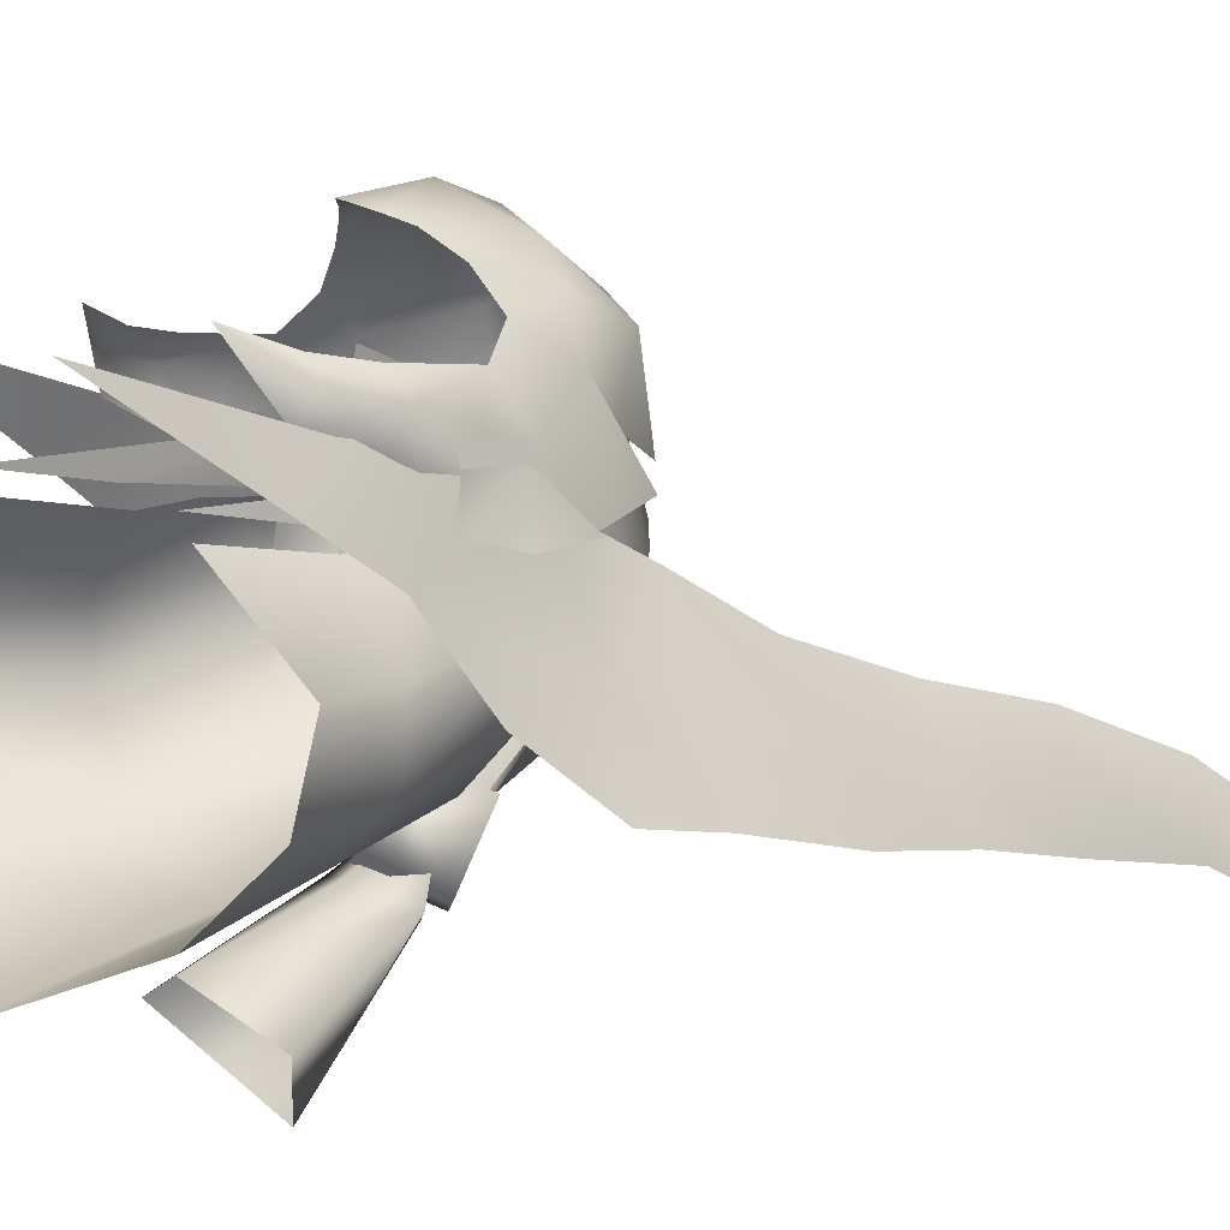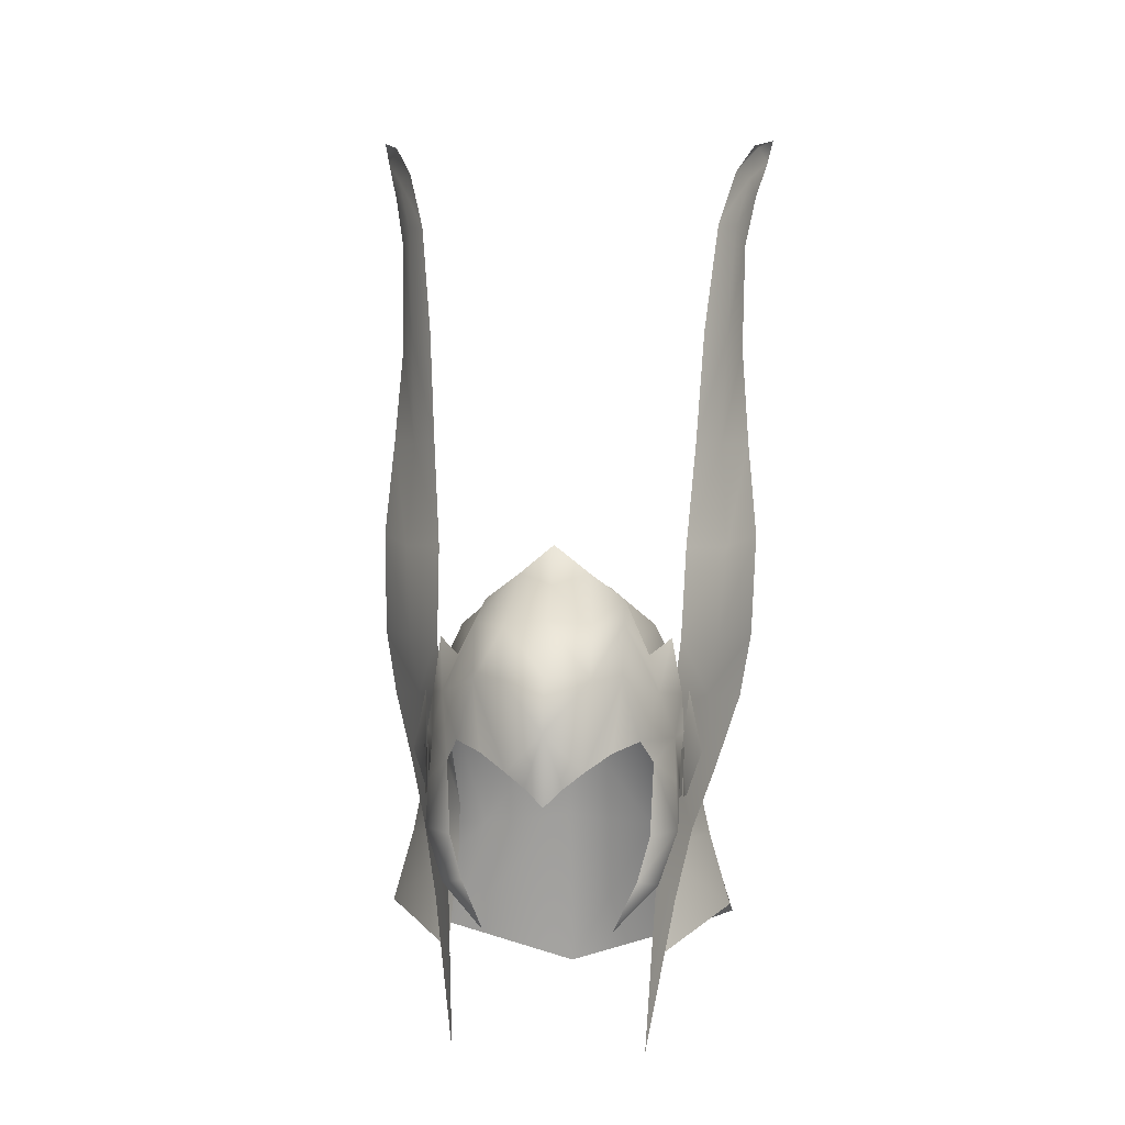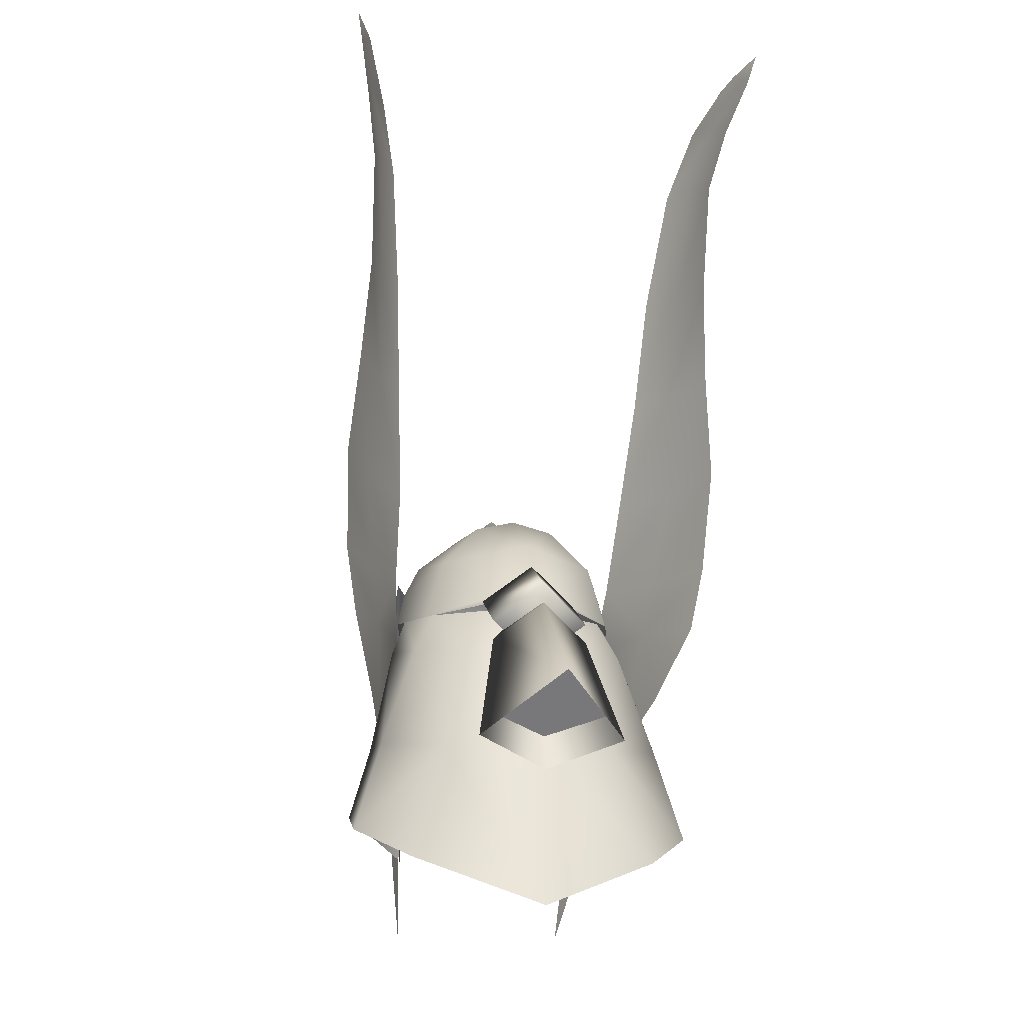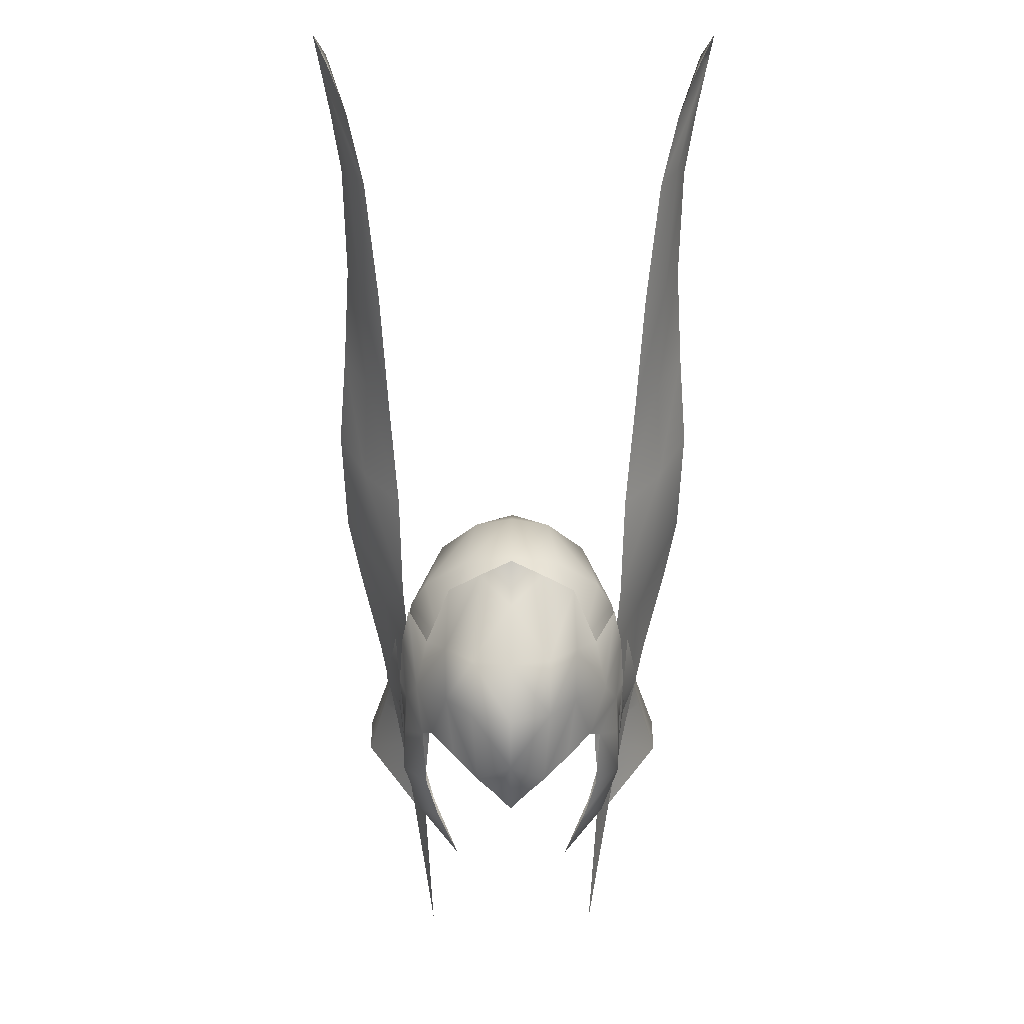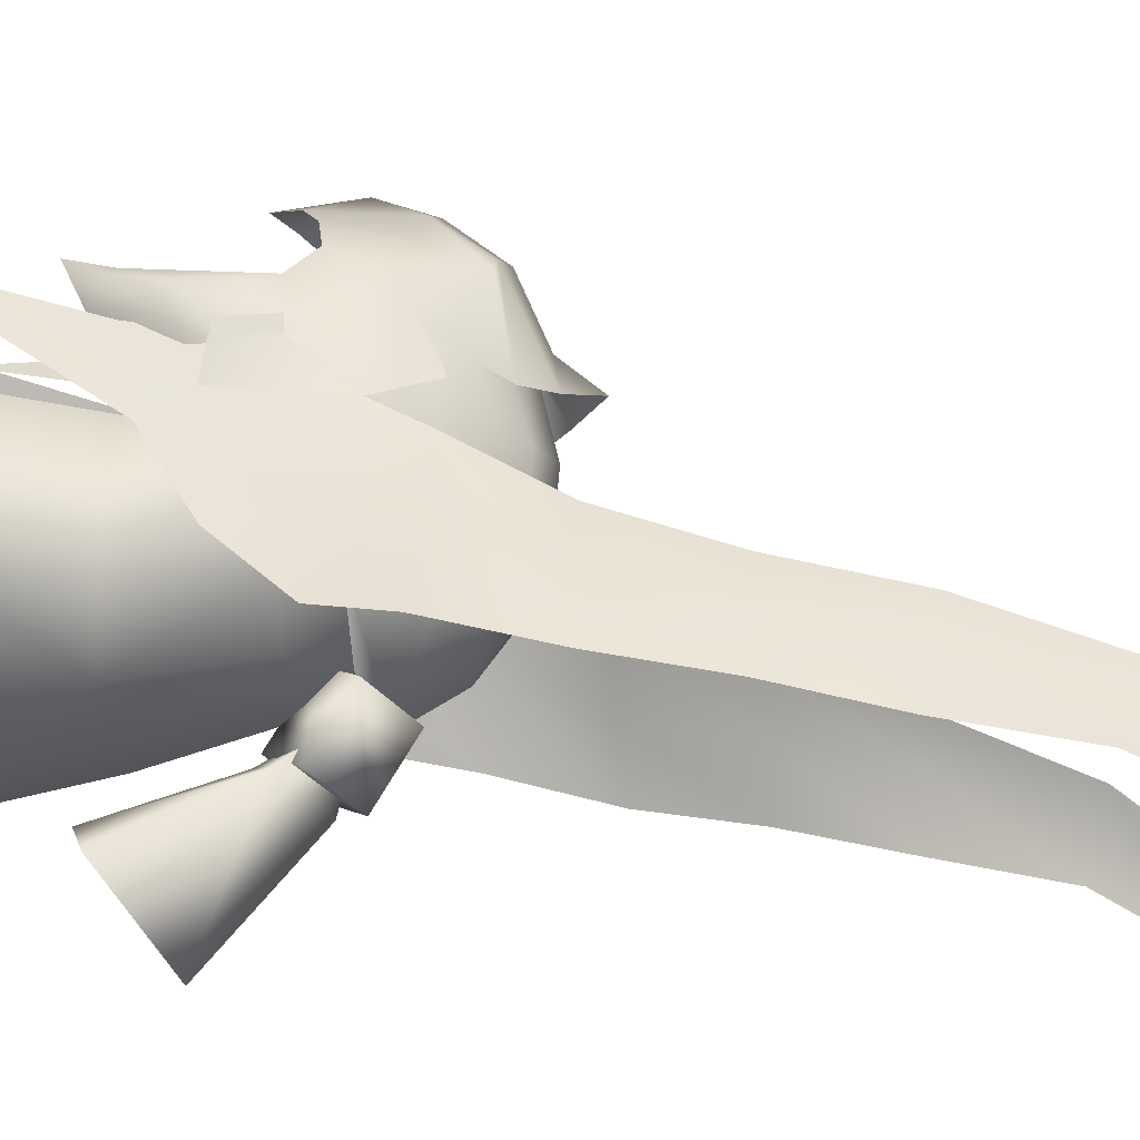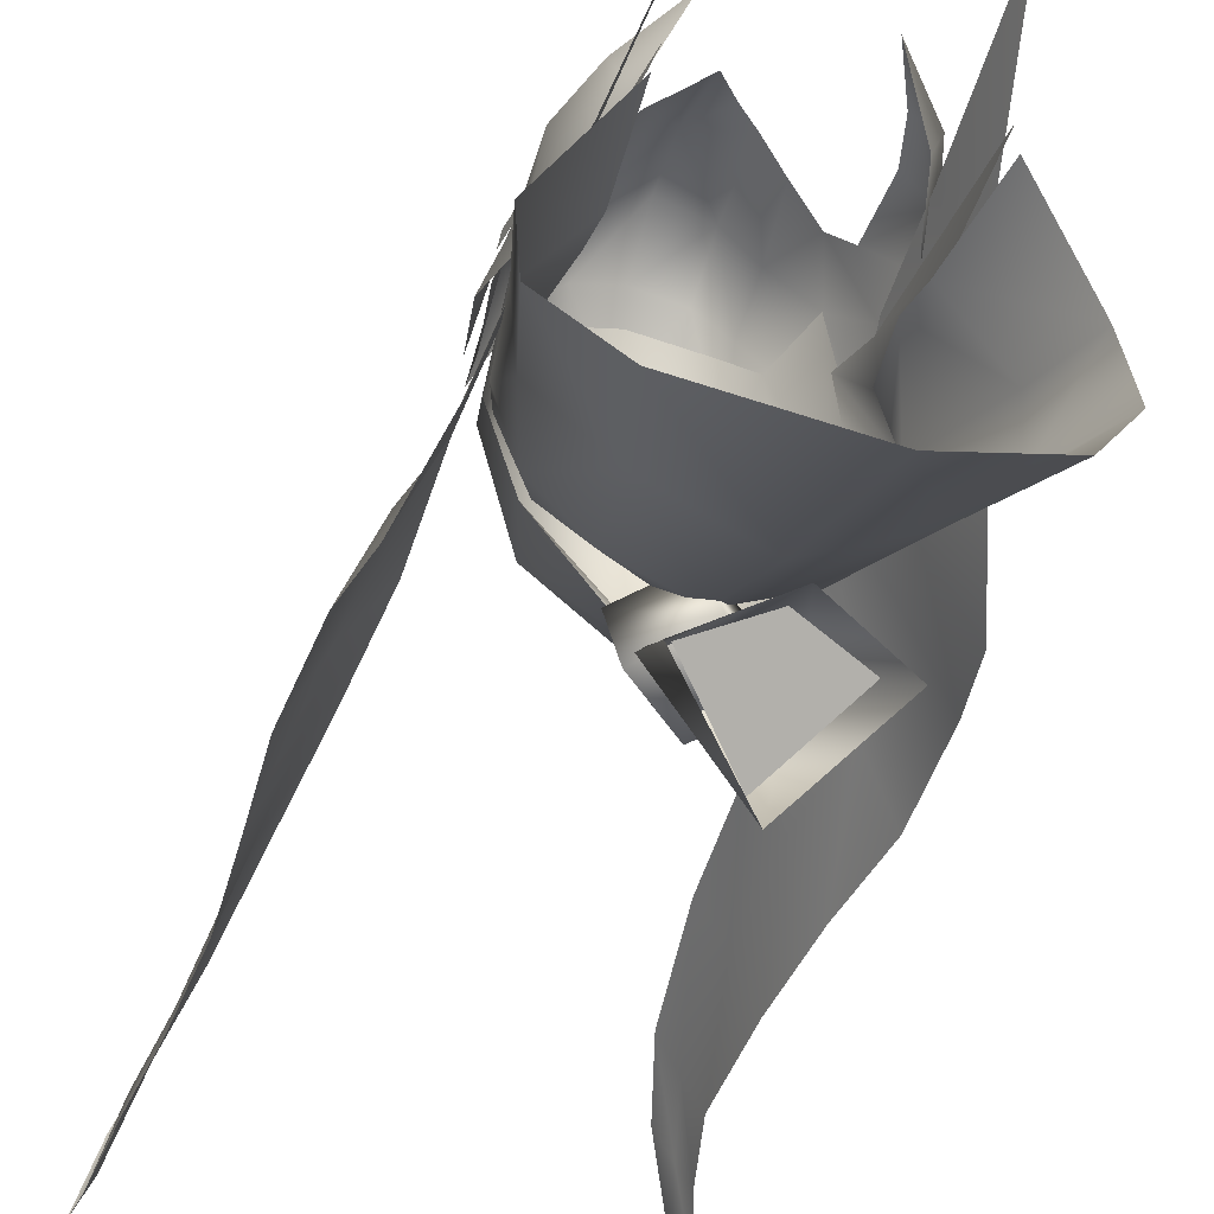
<metadata>
{"format":"obj","ext":"obj","renderer":"f3d","projection":"perspective","resolution":1024,"background":"white","views":[{"elev":10.7,"azim":49.1,"up":"+Z"},{"elev":4.2,"azim":3.9,"up":"+Y"},{"elev":-18.1,"azim":168.3,"up":"+Y"},{"elev":37.4,"azim":0.3,"up":"+Y"},{"elev":-17.6,"azim":95.4,"up":"+Z"},{"elev":-30.4,"azim":-19.3,"up":"+Z"}]}
</metadata>
<code>
g mesh00
v 7.017 55.59 -0.1674
v 8.359 56.13 -2.902
v 7.542 56.16 0.0523
v 11.31 44.01 -3.829
v 9.938 48.77 -3.893
v 6.396 48.56 0.07113
v -8.359 56.13 -2.902
v -9.938 48.77 -3.893
v -6.336 51.39 0.2734
v -7.285 55.85 2.451
v -7.111 48.16 1.094
v -6.761 41.54 2.386
v -11.31 44.01 -3.829
v -7.045 41.94 1.277
v -6.396 48.56 0.07113
v -7.017 55.59 -0.1674
v -7.542 56.16 0.0523
v 7.045 41.94 1.277
v 5.859 47.82 -11.39
v 0 48.03 -13.69
v 0 55.6 -11.47
v -5.859 47.82 -11.39
v 6.336 51.39 0.2734
v 9.674 48.61 -7.837
v 11.53 42.51 -8.33
v -9.674 48.61 -7.837
v -7.389 55.39 -7.159
v -4.432 55.27 -9.965
v 6.761 41.54 2.386
v 7.111 48.16 1.094
v 7.285 55.85 2.451
v 6.789 59.04 2.69
v 7.412 58.67 -2.582
v 7.389 55.39 -7.159
v 5.99 58.2 -6.447
v 4.432 55.27 -9.965
v 0 58.18 -9.971
v 8.134 40.23 -12.4
v 0 36.85 -16.01
v -8.134 40.23 -12.4
v -11.53 42.51 -8.33
v -6.789 59.04 2.69
v -7.412 58.67 -2.582
v -5.99 58.2 -6.447
f 1 2 3
f 4 5 6
f 7 8 9
f 10 11 12
f 13 14 15
f 9 16 7
f 7 16 17
f 6 18 4
f 19 20 21
f 21 20 22
f 2 1 23
f 5 4 24
f 24 4 25
f 24 25 19
f 8 7 26
f 26 7 27
f 26 27 22
f 22 27 28
f 22 28 21
f 29 30 31
f 31 30 3
f 31 3 32
f 32 3 2
f 32 2 33
f 33 2 34
f 33 34 35
f 35 34 36
f 35 36 37
f 25 38 19
f 19 38 39
f 19 39 20
f 20 39 40
f 20 40 22
f 22 40 41
f 22 41 26
f 26 41 13
f 26 13 8
f 8 13 15
f 8 15 9
f 11 10 17
f 17 10 42
f 17 42 7
f 7 42 43
f 7 43 27
f 27 43 44
f 27 44 28
f 28 44 37
f 28 37 21
f 21 37 36
f 21 36 19
f 19 36 34
f 19 34 24
f 24 34 2
f 24 2 5
f 5 2 23
f 5 23 6
v -6.309 62.98 -1.405
v -2.689 65.04 -5.837
v -5.304 62.05 -6.86
v 0 52.18 -20.9
v 0 47.86 -15.63
v -3.871 49.05 -17.13
v -3.395 65.47 -0.7936
v -3.502 63.41 5.45
v 0 64.55 6.832
v -5.042 61.98 4.068
v -6.547 57.98 -6.739
v -7.879 58.58 -1.957
v -7.426 60.74 -1.8
v -6.487 59.04 5.57
v -5.042 61.98 4.068
v 0 56.86 -15.95
v 0 50.73 -22.85
v -3.191 54.62 -14.44
v -4.81 47.26 -18.18
v 0 45.62 -15.96
v 0 62.57 -10.28
v 0 65.78 -5.609
v 2.689 65.04 -5.837
v 0 66.3 -0.4874
v 3.395 65.47 -0.7936
v 5.042 61.98 4.068
v 6.487 59.04 5.57
v 7.426 60.74 -1.8
v 7.879 58.58 -1.957
v 6.547 57.98 -6.739
v 0 53.28 -13.61
v 3.191 54.62 -14.44
v 0 58.17 -10.76
v 3.871 49.05 -17.13
v -6.309 62.98 -1.405
v -5.304 62.05 -6.86
v 0 59.23 -12.21
v -3.242 58.05 -10.4
v 3.242 58.05 -10.4
v 5.304 62.05 -6.86
v 6.309 62.98 -1.405
v 0 59.23 -12.21
v 5.304 62.05 -6.86
v 6.309 62.98 -1.405
v 5.042 61.98 4.068
v 3.502 63.41 5.45
v 4.81 47.26 -18.18
f 45 46 47
f 48 49 50
f 51 52 53
f 46 45 51
f 51 45 54
f 51 54 52
f 55 56 57
f 57 56 58
f 57 58 59
f 60 61 62
f 62 61 63
f 62 63 64
f 65 66 67
f 67 66 68
f 67 68 69
f 70 71 72
f 72 71 73
f 72 73 74
f 75 76 77
f 49 48 78
f 59 79 57
f 57 79 80
f 57 80 55
f 55 80 81
f 55 81 82
f 83 81 74
f 74 81 84
f 74 84 72
f 72 84 85
f 72 85 70
f 86 65 87
f 87 65 67
f 87 67 88
f 88 67 69
f 88 69 89
f 86 47 65
f 65 47 46
f 65 46 66
f 66 46 51
f 66 51 68
f 68 51 53
f 68 53 69
f 69 53 90
f 69 90 89
f 91 76 64
f 64 76 75
f 64 75 62
f 62 75 77
f 62 77 60
f 60 77 76
f 60 76 61
f 61 76 91
v -13.26 95.91 -20.29
v -12.93 95.81 -18.28
v -14.34 96.6 -22.26
v -7.51 57.91 0.6541
v -8.015 62.07 -1.625
v -9.746 57.85 -5.415
v 9.746 57.85 -5.415
v 8.015 62.07 -1.625
v 7.51 57.91 0.6541
v 8.8 49.61 -1.096
v 9.746 57.85 -5.415
v 10.28 52.77 -6.14
v 11.98 57.22 -10.1
v -12.75 61.44 -10.81
v -10.4 61.69 -5.685
v -13.09 68.17 -12.56
v -11.03 67.57 -8.668
v -12.51 74.69 -13.69
v -10.65 74.61 -10.07
v -12.09 81.21 -15.24
v -10.96 81.85 -11.67
v -12.26 88.59 -16.77
v -11.57 89.78 -14.63
v -13.05 92.23 -18.81
v -12.62 93.42 -17.31
v -13.93 94.89 -21.46
v -13.26 95.91 -20.29
v -14.34 96.6 -22.26
v -12.93 95.81 -18.28
v -13.26 95.91 -20.29
v -11.56 93.65 -15.44
v -12.62 93.42 -17.31
v -10.34 89.7 -12.57
v -11.57 89.78 -14.63
v -9.412 82.27 -9.48
v -10.96 81.85 -11.67
v -8.905 74.88 -7.501
v -10.65 74.61 -10.07
v -8.288 67.82 -4.928
v -11.03 67.57 -8.668
v -8.015 62.07 -1.625
v -10.4 61.69 -5.685
v -9.746 57.85 -5.415
v -12.75 61.44 -10.81
v -11.98 57.22 -10.1
v 14.34 96.6 -22.26
v 13.26 95.91 -20.29
v 13.93 94.89 -21.46
v 12.62 93.42 -17.31
v 13.05 92.23 -18.81
v 11.57 89.78 -14.63
v 12.26 88.59 -16.77
v 10.96 81.85 -11.67
v 12.09 81.21 -15.24
v 10.65 74.61 -10.07
v 12.51 74.69 -13.69
v 11.03 67.57 -8.668
v 13.09 68.17 -12.56
v 10.4 61.69 -5.685
v 12.75 61.44 -10.81
v 12.75 61.44 -10.81
v 10.4 61.69 -5.685
v 11.03 67.57 -8.668
v 8.288 67.82 -4.928
v 10.65 74.61 -10.07
v 8.905 74.88 -7.501
v 10.96 81.85 -11.67
v 9.412 82.27 -9.48
v 11.57 89.78 -14.63
v 10.34 89.7 -12.57
v 12.62 93.42 -17.31
v 11.56 93.65 -15.44
v 13.26 95.91 -20.29
v 12.93 95.81 -18.28
v 14.34 96.6 -22.26
f 92 93 94
f 95 96 97
f 98 99 100
f 100 101 102
f 102 101 103
f 102 103 104
f 105 106 107
f 107 106 108
f 107 108 109
f 109 108 110
f 109 110 111
f 111 110 112
f 111 112 113
f 113 112 114
f 113 114 115
f 115 114 116
f 115 116 117
f 117 116 118
f 117 118 119
f 120 121 122
f 122 121 123
f 122 123 124
f 124 123 125
f 124 125 126
f 126 125 127
f 126 127 128
f 128 127 129
f 128 129 130
f 130 129 131
f 130 131 132
f 132 131 133
f 132 133 134
f 134 133 135
f 134 135 136
f 137 138 139
f 139 138 140
f 139 140 141
f 141 140 142
f 141 142 143
f 143 142 144
f 143 144 145
f 145 144 146
f 145 146 147
f 147 146 148
f 147 148 149
f 149 148 150
f 149 150 151
f 104 152 98
f 98 152 153
f 98 153 99
f 99 153 154
f 99 154 155
f 155 154 156
f 155 156 157
f 157 156 158
f 157 158 159
f 159 158 160
f 159 160 161
f 161 160 162
f 161 162 163
f 163 162 164
f 163 164 165
f 165 164 166
v -6.656 48.33 4.224
v -7.752 45.59 1.877
v -6.01 37.3 7.848
v -11.98 57.22 -10.1
v -10.28 52.77 -6.14
v -9.746 57.85 -5.415
v -8.8 49.61 -1.096
v -7.51 57.91 0.6541
v -7.752 45.59 1.877
v -6.656 48.33 4.224
v -8.8 49.61 -1.096
v -7.302 55.2 3.077
v -7.51 57.91 0.6541
v 7.51 57.91 0.6541
v 7.302 55.2 3.077
v 8.8 49.61 -1.096
v 6.656 48.33 4.224
v 7.752 45.59 1.877
v 6.01 37.3 7.848
f 167 168 169
f 170 171 172
f 172 171 173
f 172 173 174
f 175 176 177
f 177 176 178
f 177 178 179
f 180 181 182
f 182 181 183
f 182 183 184
f 184 183 185
v -7.987 52.51 3.717
v -8.319 55.65 2.746
v -8.146 52.51 2.839
v -7.719 56.29 3.417
v -8.258 56.44 1.751
v -8.032 53.15 2.542
v 0 58.23 -15.81
v 0 53.61 -12.99
v -3.193 55.92 -14.4
v -4.611 63.9 6.791
v -4.467 64.88 1.575
v -6.08 61.5 3.244
v -6.764 59.49 5.825
v -7.464 62.35 0.8744
v -8.14 55.6 3.699
v -1.182 54.35 11.33
v 0 57.86 12.39
v -2.365 55.22 10.84
v -2.744 60.81 10.2
v -4.571 60.54 8.328
v -8.587 58.83 -0.1694
v -9.402 54.83 -0.2336
v -8.158 55.59 2.819
v -8.416 52.1 0.5153
v -8.244 52.47 2.883
v -8.112 58.62 -0.145
v 8.112 58.62 -0.145
v 6.764 59.49 5.825
v 7.719 56.29 3.417
v 6.758 47.44 6.203
v 5.892 46.89 4.531
v 7.962 50.74 5.225
v 6.843 50.13 2.932
v 0 53.29 11.83
v 1.182 54.35 11.33
v 2.365 55.22 10.84
v 8.032 53.15 2.542
v 7.822 53.72 4.415
v 6.447 55.16 6.181
v 3.193 55.92 -14.4
v 2.744 60.81 10.2
v 0 64.22 8.802
v 0 61.07 11.24
v -2.672 63.86 8.041
v 3.193 58.25 -10.58
v 0 60.55 -11.99
v 0 55.94 -9.173
v -3.193 58.25 -10.58
v 8.14 55.6 3.699
v 7.987 52.51 3.717
v 8.319 55.65 2.746
v 8.146 52.51 2.839
v 7.822 53.72 4.415
v 8.032 53.15 2.542
v 8.258 56.44 1.751
v 8.244 52.47 2.883
v 8.416 52.1 0.5153
v 8.158 55.59 2.819
v 9.402 54.83 -0.2336
v 8.587 58.83 -0.1694
v -4.023 44.97 8.286
v -5.462 47.83 7.127
v -6.758 47.44 6.203
v -6.249 50.61 6.599
v -7.962 50.74 5.225
v -6.447 55.16 6.181
v -7.822 53.72 4.415
v -8.032 53.15 2.542
v -6.843 50.13 2.932
v -5.892 46.89 4.531
v 6.249 50.61 6.599
v 5.462 47.83 7.127
v 4.023 44.97 8.286
v 0 58.23 -15.81
v 3.193 58.25 -10.58
v 3.193 55.92 -14.4
v 0 55.94 -9.173
v 0 53.61 -12.99
v -3.193 58.25 -10.58
v -3.193 55.92 -14.4
v 0 60.55 -11.99
v -7.822 53.72 4.415
v -6.447 55.16 6.181
v -5.667 56.7 7.72
v -4.031 56.24 9.583
v 7.464 62.35 0.8744
v 6.08 61.5 3.244
v 4.611 63.9 6.791
v 4.467 64.88 1.575
v 2.672 63.86 8.041
v 2.243 66.56 1.931
v 0 66.01 4.612
v 0 68.42 2.615
v -2.243 66.56 1.931
v 4.571 60.54 8.328
v 5.667 56.7 7.72
v 6.447 55.16 6.181
v 4.031 56.24 9.583
f 186 187 188
f 189 190 191
f 192 193 194
f 195 196 197
f 198 197 199
f 187 186 200
f 201 202 203
f 203 202 204
f 203 204 205
f 206 207 208
f 208 207 209
f 208 209 210
f 190 189 211
f 211 189 198
f 211 198 199
f 212 213 214
f 215 216 217
f 217 216 218
f 201 219 202
f 202 219 220
f 202 220 221
f 218 222 217
f 217 222 223
f 217 223 224
f 193 192 225
f 226 227 228
f 228 227 229
f 230 231 232
f 232 231 233
f 234 235 236
f 236 235 237
f 238 239 214
f 214 239 240
f 214 240 212
f 241 242 243
f 243 242 244
f 243 244 245
f 246 247 248
f 248 247 249
f 248 249 250
f 250 249 251
f 250 251 252
f 252 253 250
f 250 253 254
f 250 254 248
f 248 254 255
f 248 255 246
f 224 256 217
f 217 256 257
f 217 257 215
f 215 257 258
f 215 258 216
f 259 260 261
f 261 260 262
f 261 262 263
f 263 262 264
f 263 264 265
f 265 264 266
f 265 266 259
f 259 266 260
f 191 267 189
f 189 267 268
f 189 268 198
f 198 268 269
f 198 269 205
f 205 269 270
f 205 270 203
f 212 271 213
f 213 271 272
f 213 272 273
f 273 272 274
f 273 274 275
f 275 274 276
f 275 276 277
f 277 276 278
f 277 278 279
f 196 195 279
f 279 195 229
f 279 229 277
f 277 229 227
f 277 227 275
f 275 227 226
f 275 226 273
f 273 226 280
f 273 280 213
f 213 280 281
f 213 281 214
f 214 281 282
f 214 282 238
f 197 198 195
f 195 198 205
f 195 205 229
f 229 205 204
f 229 204 228
f 228 204 202
f 228 202 226
f 226 202 221
f 226 221 280
f 280 221 283
f 280 283 281

</code>
